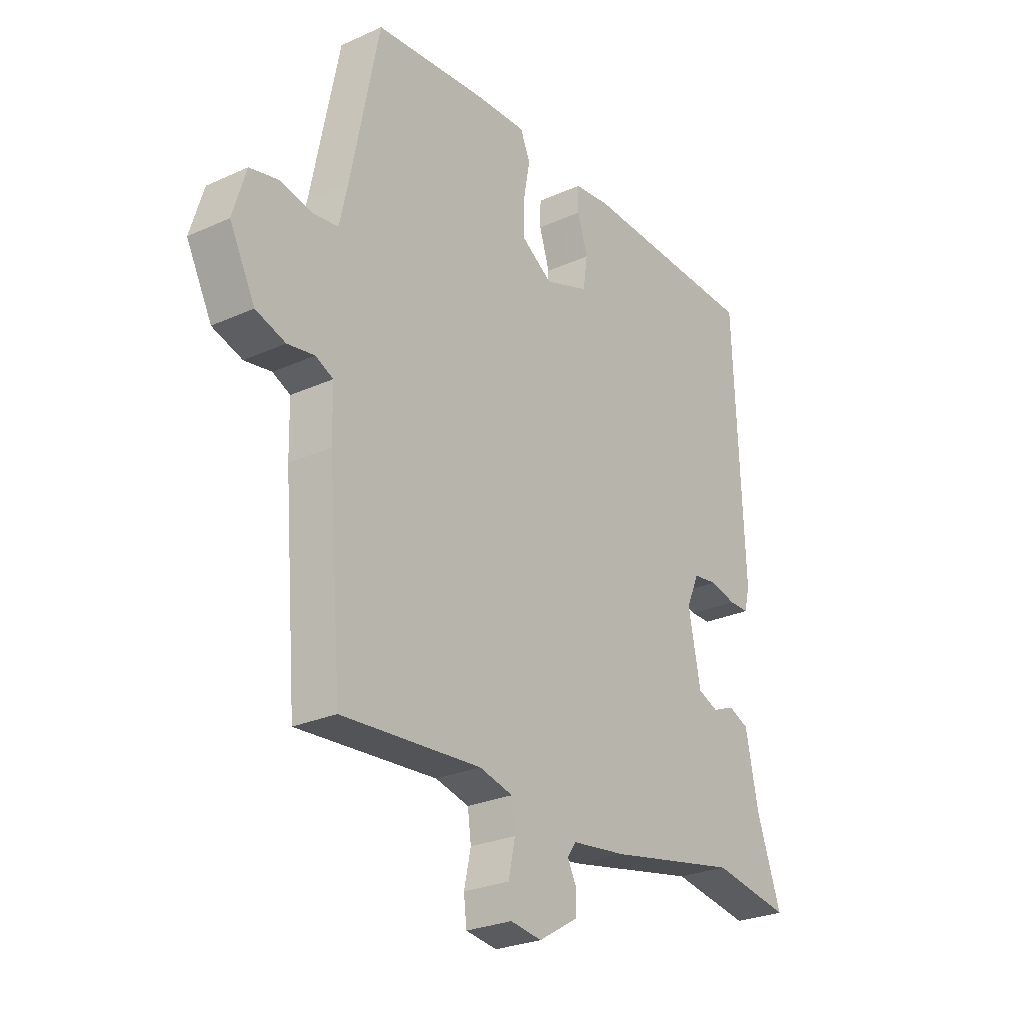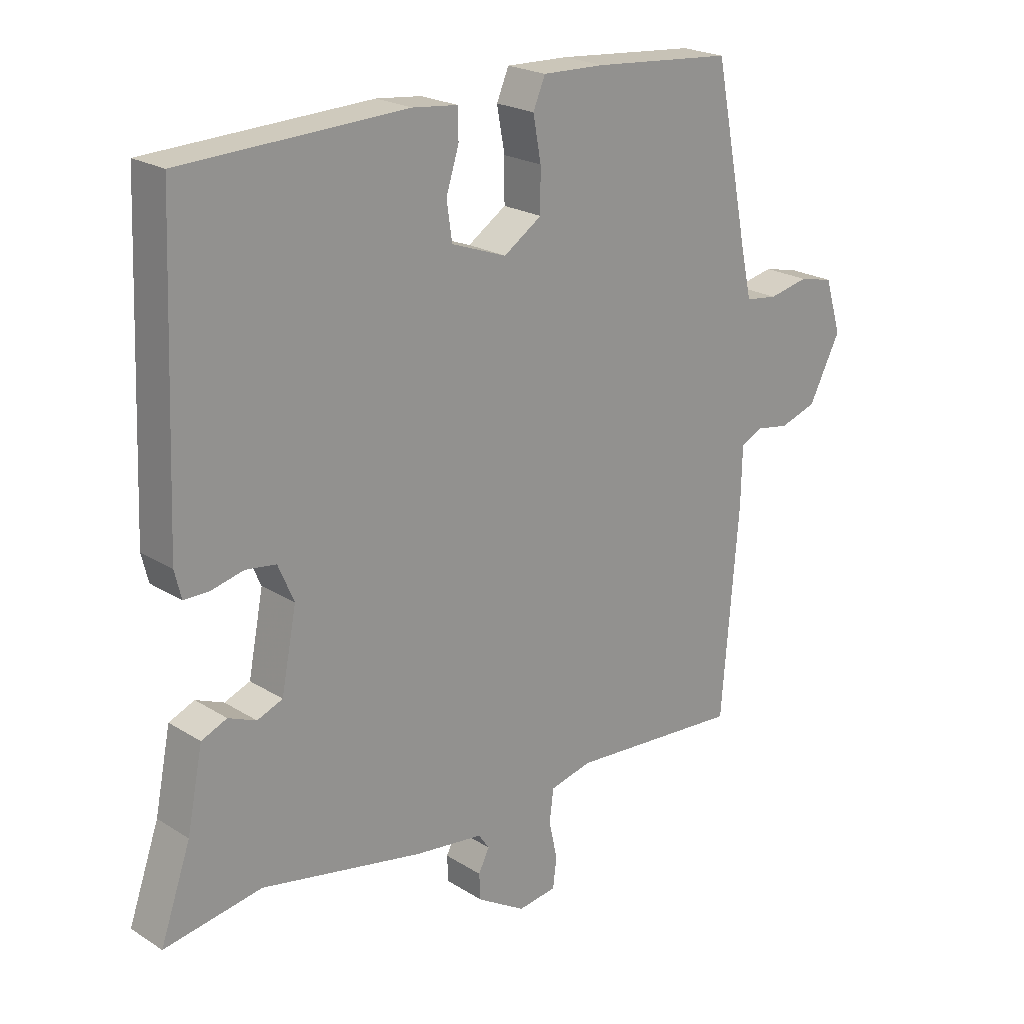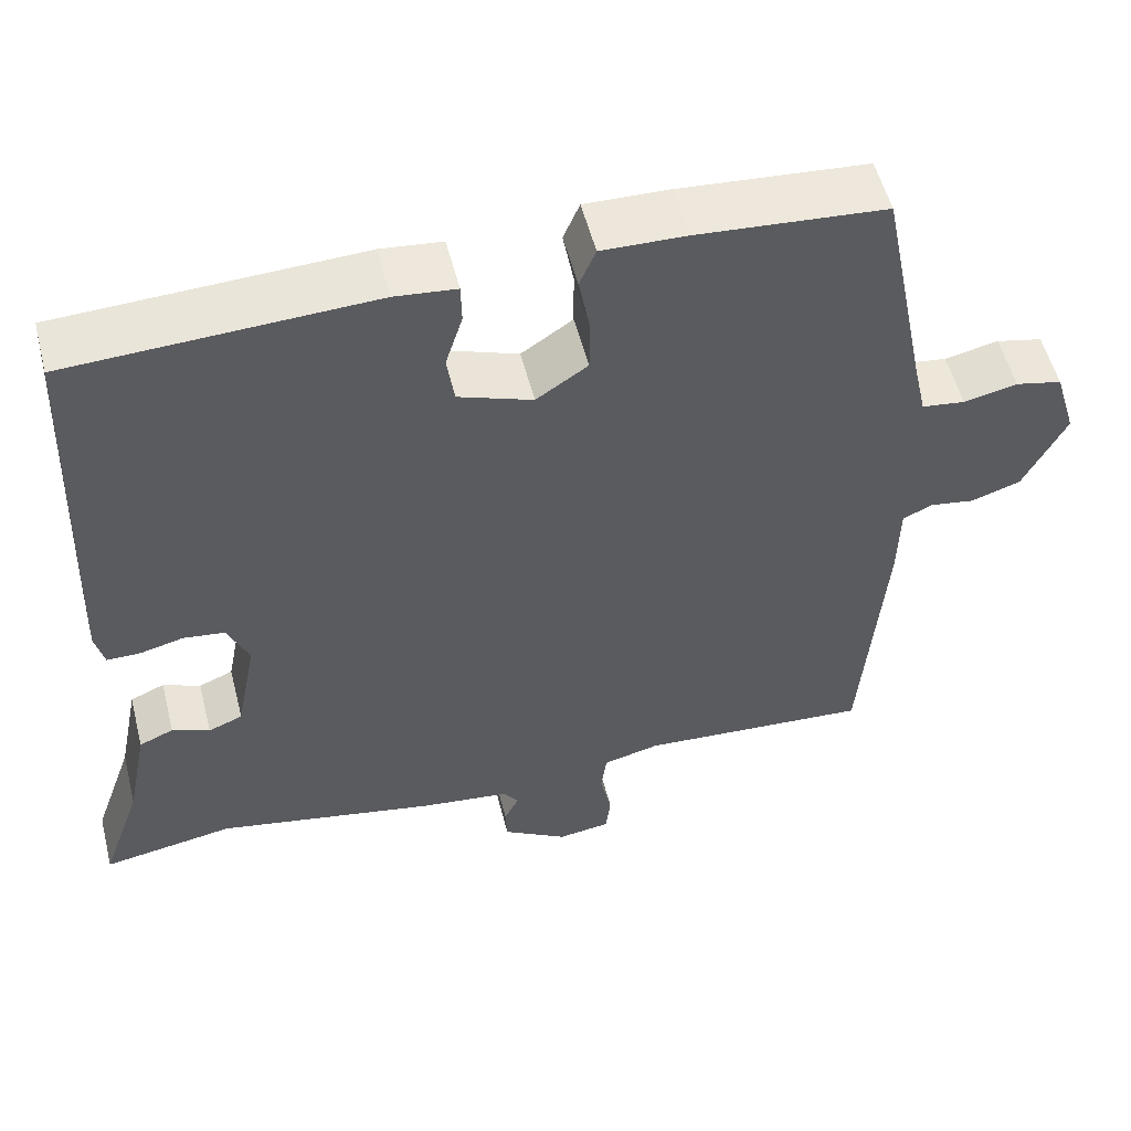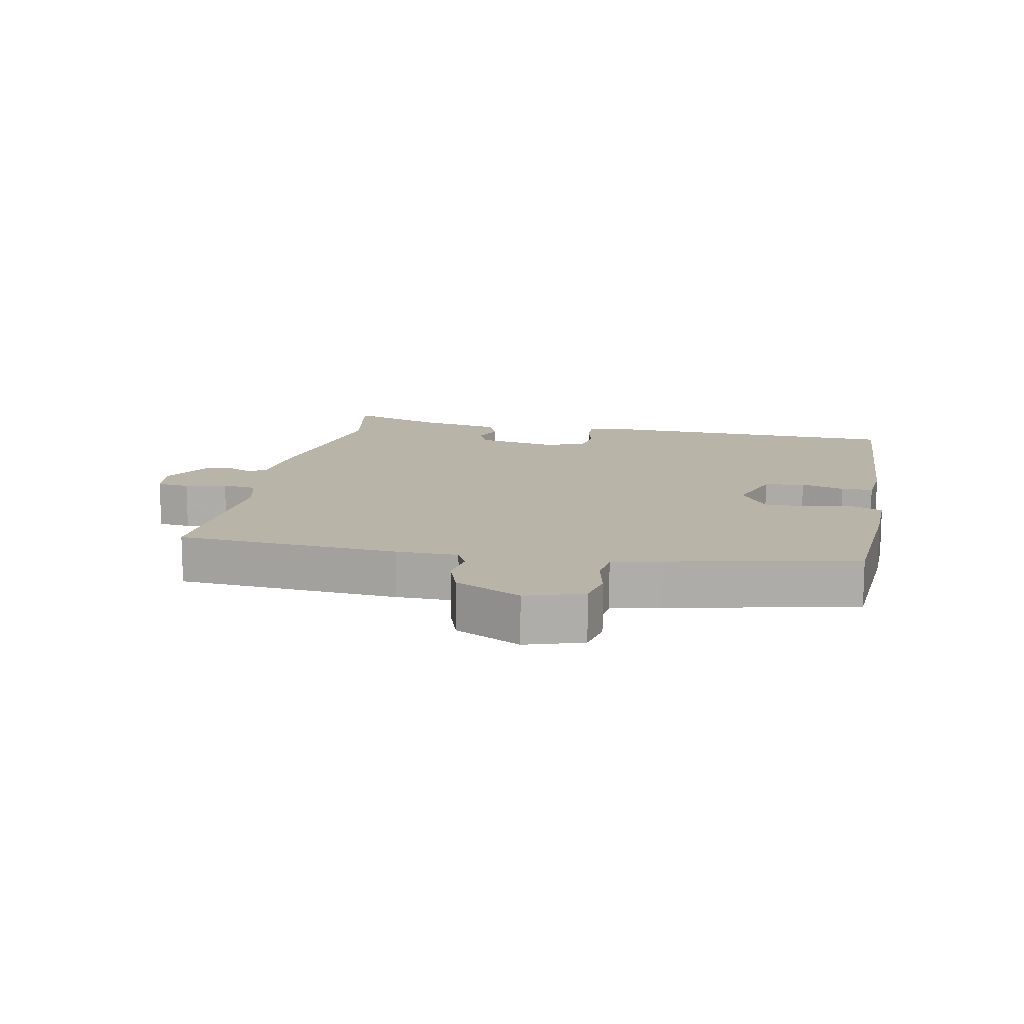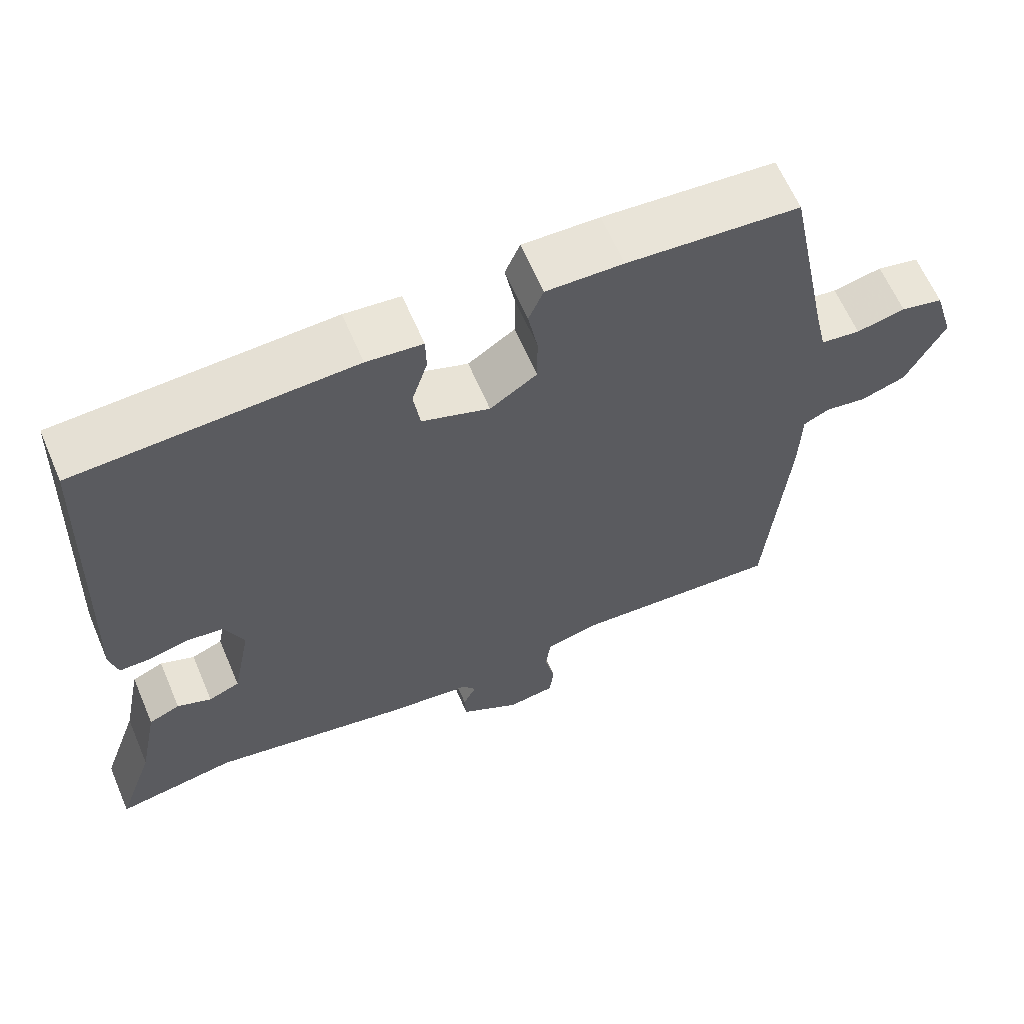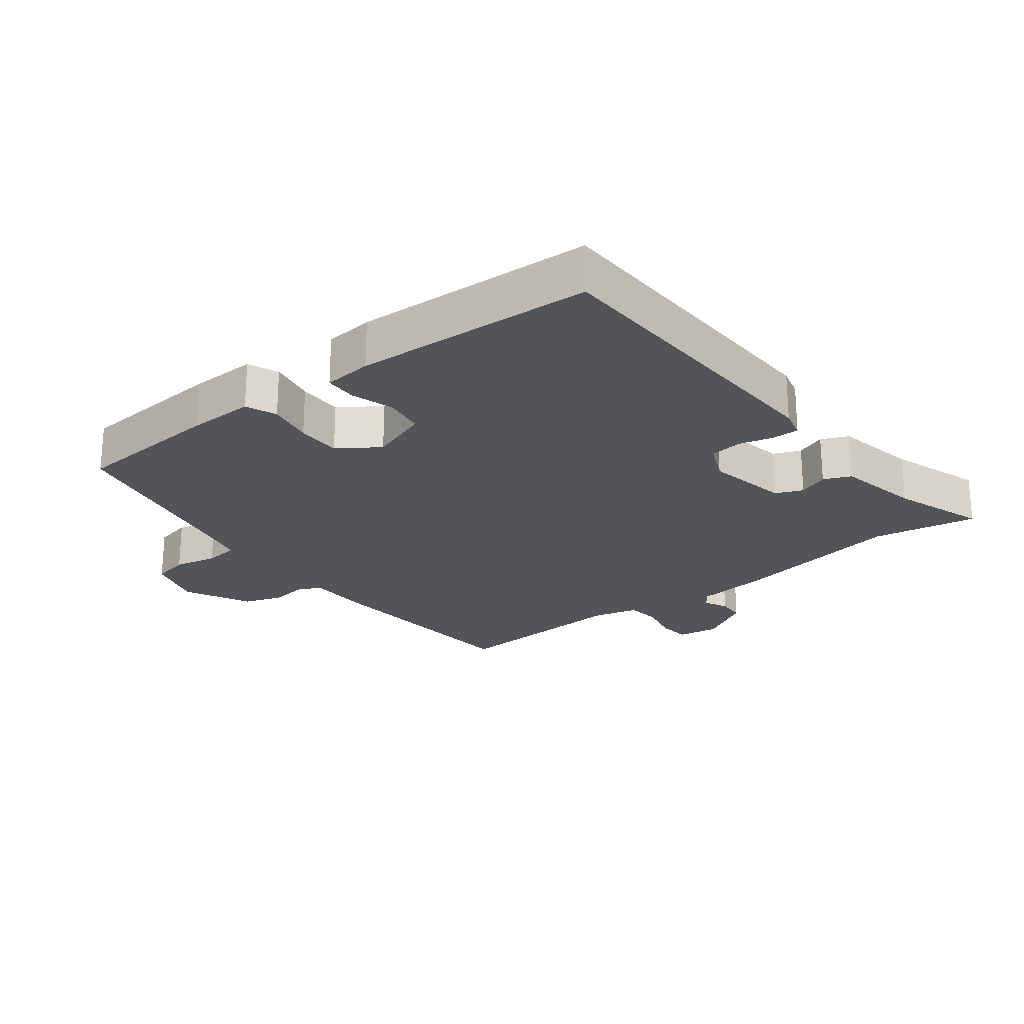
<metadata>
{"format":"obj","ext":"obj","renderer":"f3d","projection":"perspective","resolution":1024,"background":"white","views":[{"elev":-26.4,"azim":-54.5,"up":"+Z"},{"elev":21.9,"azim":137.5,"up":"+Z"},{"elev":54.3,"azim":165.7,"up":"+Z"},{"elev":13.2,"azim":-79.5,"up":"+Y"},{"elev":63.3,"azim":156.8,"up":"+Z"},{"elev":-23.3,"azim":37.3,"up":"+Y"}]}
</metadata>
<code>
v 0.506 0.07 0.493
v 0.526 0.07 0.002
v 0.515 0.07 -0.043
v 0.474 0.07 -0.043
v 0.42 0.07 -0.03
v 0.37 0.07 -0.037
v 0.344 0.07 -0.097
v 0.369 0.07 -0.225
v 0.411 0.07 -0.242
v 0.457 0.07 -0.223
v 0.499 0.07 -0.241
v 0.525 0.07 -0.37
v 0.575 0.07 -0.513
v 0.414 0.07 -0.486
v 0.145 0.07 -0.539
v 0.033 0.07 -0.553
v 0.015 0.07 -0.579
v 0.033 0.07 -0.615
v 0.031 0.07 -0.658
v -0.049 0.07 -0.706
v -0.113 0.07 -0.697
v -0.119 0.07 -0.647
v -0.105 0.07 -0.583
v -0.112 0.07 -0.53
v -0.181 0.07 -0.513
v -0.466 0.07 -0.533
v -0.494 0.07 -0.19
v -0.496 0.07 -0.094
v -0.532 0.07 -0.077
v -0.587 0.07 -0.086
v -0.648 0.07 -0.066
v -0.7 0.07 0.036
v -0.673 0.07 0.125
v -0.616 0.07 0.138
v -0.55 0.07 0.124
v -0.497 0.07 0.131
v -0.48 0.07 0.207
v -0.422 0.07 0.496
v -0.191 0.07 0.515
v -0.088 0.07 0.518
v -0.068 0.07 0.471
v -0.081 0.07 0.4
v -0.081 0.07 0.331
v -0.018 0.07 0.289
v 0.073 0.07 0.322
v 0.082 0.07 0.384
v 0.061 0.07 0.451
v 0.062 0.07 0.5
v 0.137 0.07 0.508
v 0.506 0 0.493
v 0.526 0 0.002
v 0.515 0 -0.043
v 0.474 0 -0.043
v 0.42 0 -0.03
v 0.37 0 -0.037
v 0.344 0 -0.097
v 0.369 0 -0.225
v 0.411 0 -0.242
v 0.457 0 -0.223
v 0.499 0 -0.241
v 0.525 0 -0.37
v 0.575 0 -0.513
v 0.414 0 -0.486
v 0.145 0 -0.539
v 0.033 0 -0.553
v 0.015 0 -0.579
v 0.033 0 -0.615
v 0.031 0 -0.658
v -0.049 0 -0.706
v -0.113 0 -0.697
v -0.119 0 -0.647
v -0.105 0 -0.583
v -0.112 0 -0.53
v -0.181 0 -0.513
v -0.466 0 -0.533
v -0.494 0 -0.19
v -0.496 0 -0.094
v -0.532 0 -0.077
v -0.587 0 -0.086
v -0.648 0 -0.066
v -0.7 0 0.036
v -0.673 0 0.125
v -0.616 0 0.138
v -0.55 0 0.124
v -0.497 0 0.131
v -0.48 0 0.207
v -0.422 0 0.496
v -0.191 0 0.515
v -0.088 0 0.518
v -0.068 0 0.471
v -0.081 0 0.4
v -0.081 0 0.331
v -0.018 0 0.289
v 0.073 0 0.322
v 0.082 0 0.384
v 0.061 0 0.451
v 0.062 0 0.5
v 0.137 0 0.508
f 3 4 5
f 2 3 5
f 1 2 5
f 49 1 5
f 48 49 5
f 47 48 5
f 46 47 5
f 45 46 5 6
f 44 45 6 7
f 43 44 7 8
f 40 41 42
f 39 40 42
f 38 39 42
f 37 38 42
f 36 37 42 43
f 33 34 35
f 32 33 35
f 31 32 35
f 30 31 35
f 29 30 35
f 28 29 35 36
f 36 43 8
f 28 36 8
f 27 28 8
f 26 27 8
f 25 26 8
f 21 22 23
f 20 21 23
f 19 20 23
f 18 19 23
f 17 18 23
f 16 17 23 24
f 25 8 9
f 24 25 9
f 16 24 9
f 15 16 9
f 14 15 9
f 10 11 12
f 9 10 12
f 14 9 12
f 12 13 14
f 54 53 52
f 54 52 51
f 54 51 50
f 54 50 98
f 54 98 97
f 54 97 96
f 54 96 95
f 55 54 95 94
f 56 55 94 93
f 57 56 93 92
f 91 90 89
f 91 89 88
f 91 88 87
f 91 87 86
f 92 91 86 85
f 84 83 82
f 84 82 81
f 84 81 80
f 84 80 79
f 84 79 78
f 85 84 78 77
f 57 92 85
f 57 85 77
f 57 77 76
f 57 76 75
f 57 75 74
f 72 71 70
f 72 70 69
f 72 69 68
f 72 68 67
f 72 67 66
f 73 72 66 65
f 58 57 74
f 58 74 73
f 58 73 65
f 58 65 64
f 58 64 63
f 61 60 59
f 61 59 58
f 61 58 63
f 63 62 61
f 1 50 51 2
f 2 51 52 3
f 3 52 53 4
f 4 53 54 5
f 5 54 55 6
f 6 55 56 7
f 7 56 57 8
f 8 57 58 9
f 9 58 59 10
f 10 59 60 11
f 11 60 61 12
f 12 61 62 13
f 13 62 63 14
f 14 63 64 15
f 15 64 65 16
f 16 65 66 17
f 17 66 67 18
f 18 67 68 19
f 19 68 69 20
f 20 69 70 21
f 21 70 71 22
f 22 71 72 23
f 23 72 73 24
f 24 73 74 25
f 25 74 75 26
f 26 75 76 27
f 27 76 77 28
f 28 77 78 29
f 29 78 79 30
f 30 79 80 31
f 31 80 81 32
f 32 81 82 33
f 33 82 83 34
f 34 83 84 35
f 35 84 85 36
f 36 85 86 37
f 37 86 87 38
f 38 87 88 39
f 39 88 89 40
f 40 89 90 41
f 41 90 91 42
f 42 91 92 43
f 43 92 93 44
f 44 93 94 45
f 45 94 95 46
f 46 95 96 47
f 47 96 97 48
f 48 97 98 49
f 49 98 50 1

</code>
